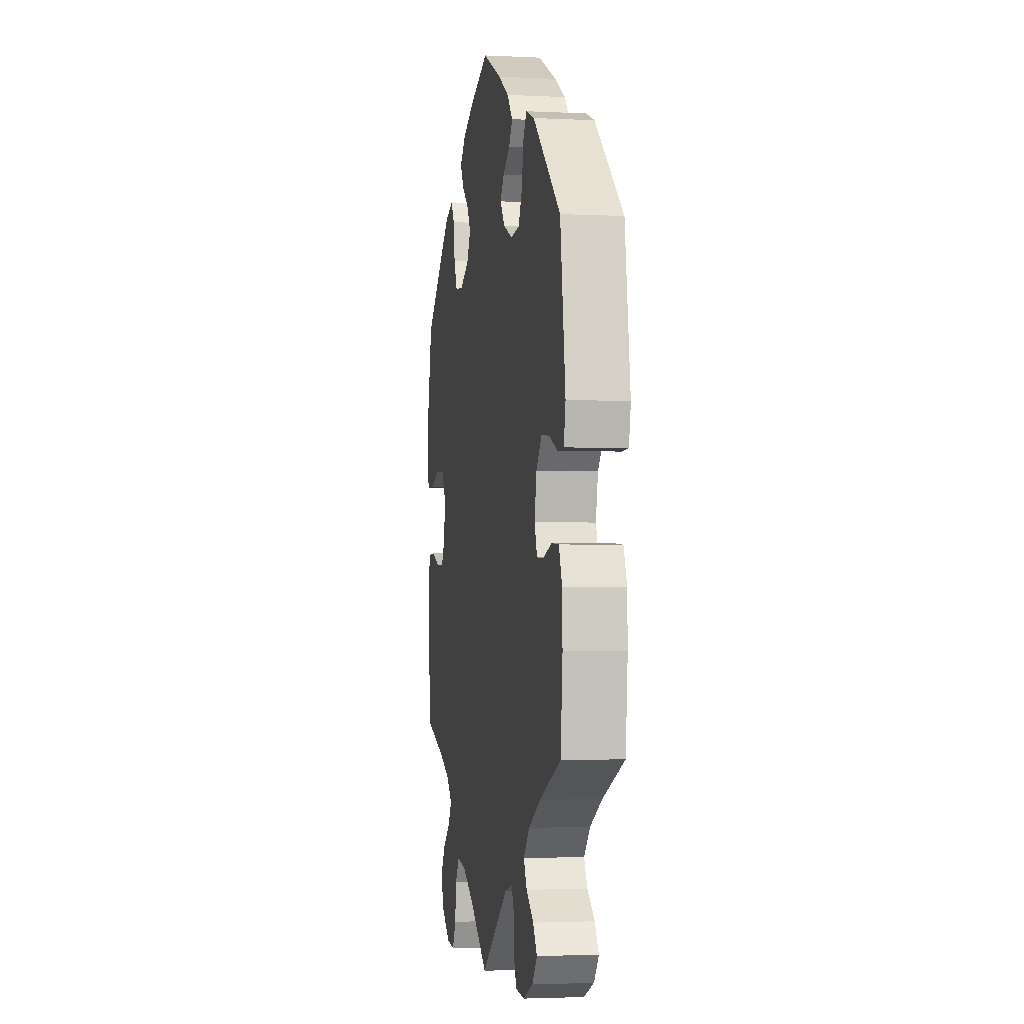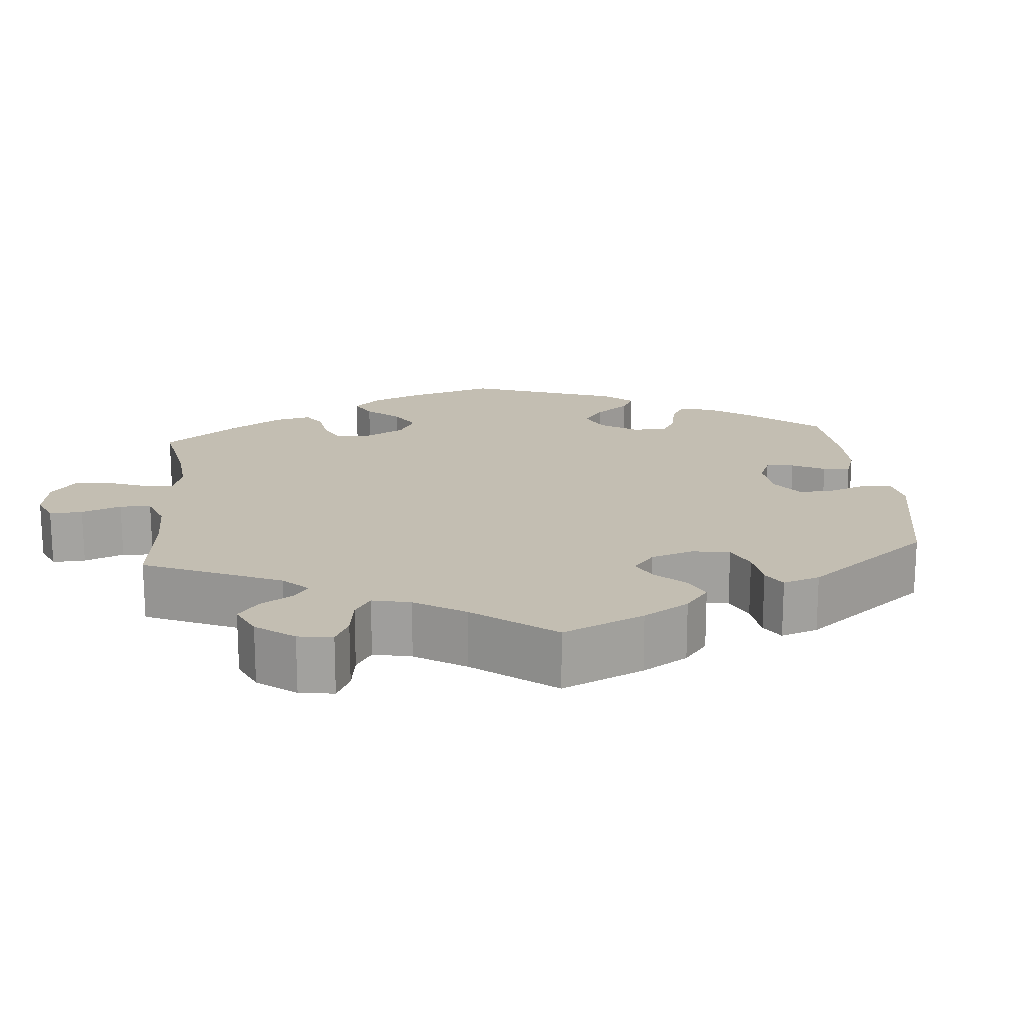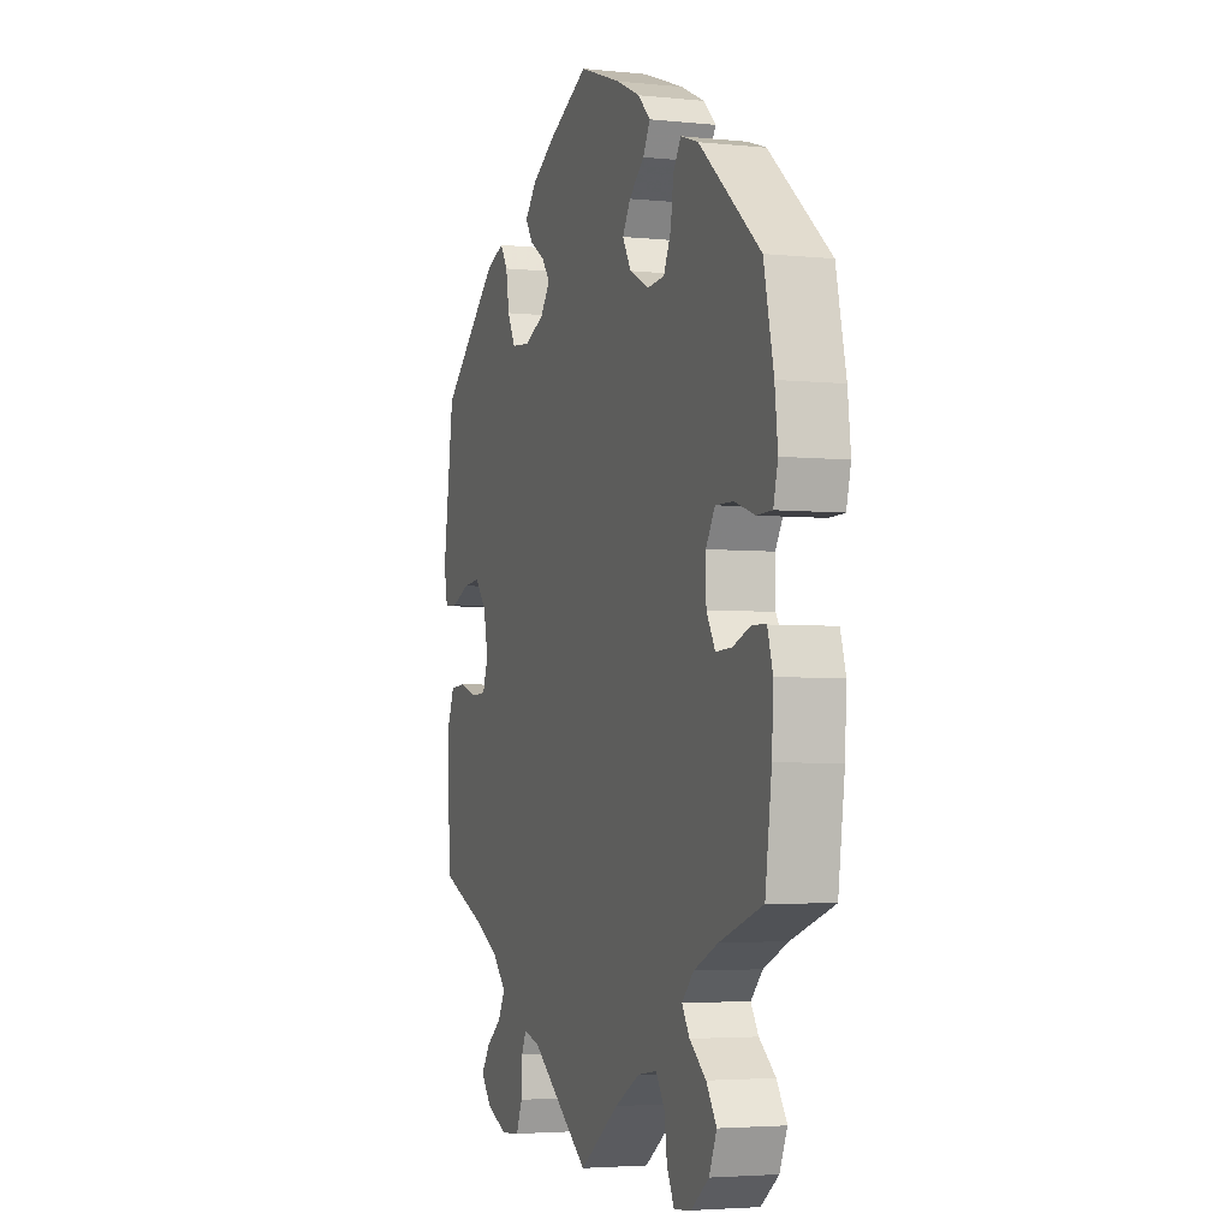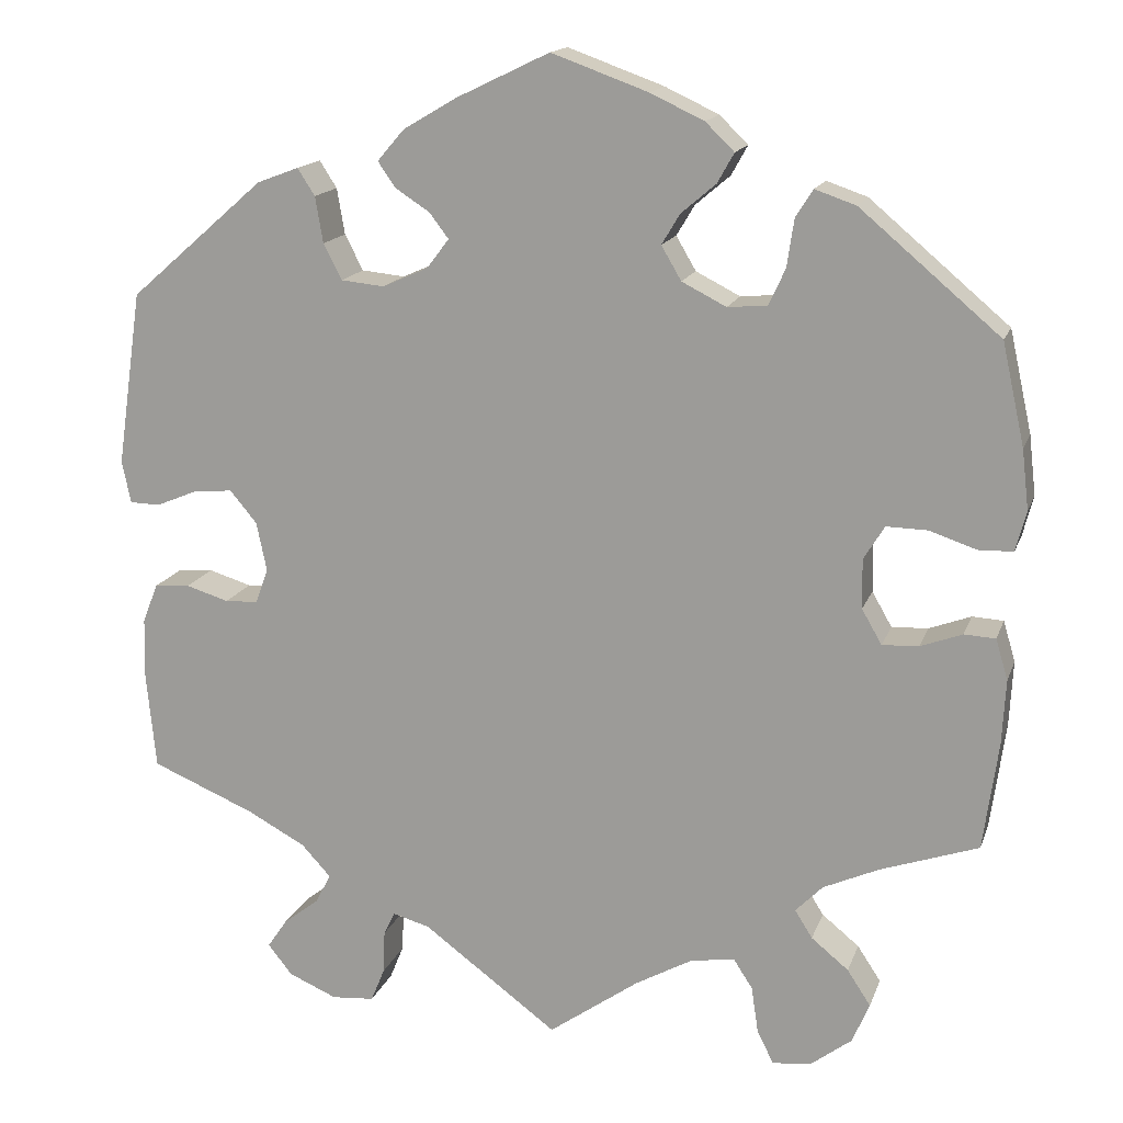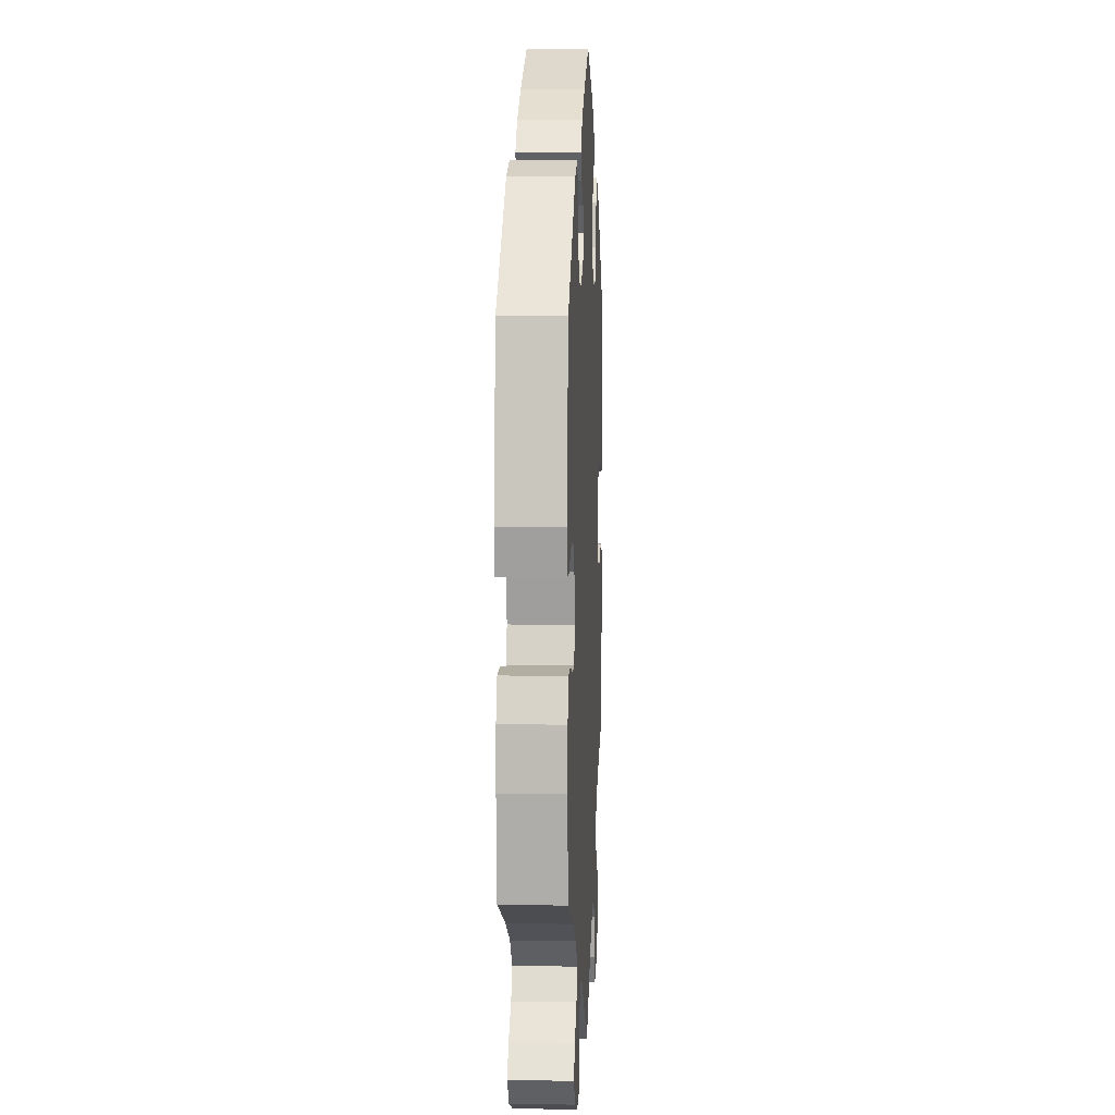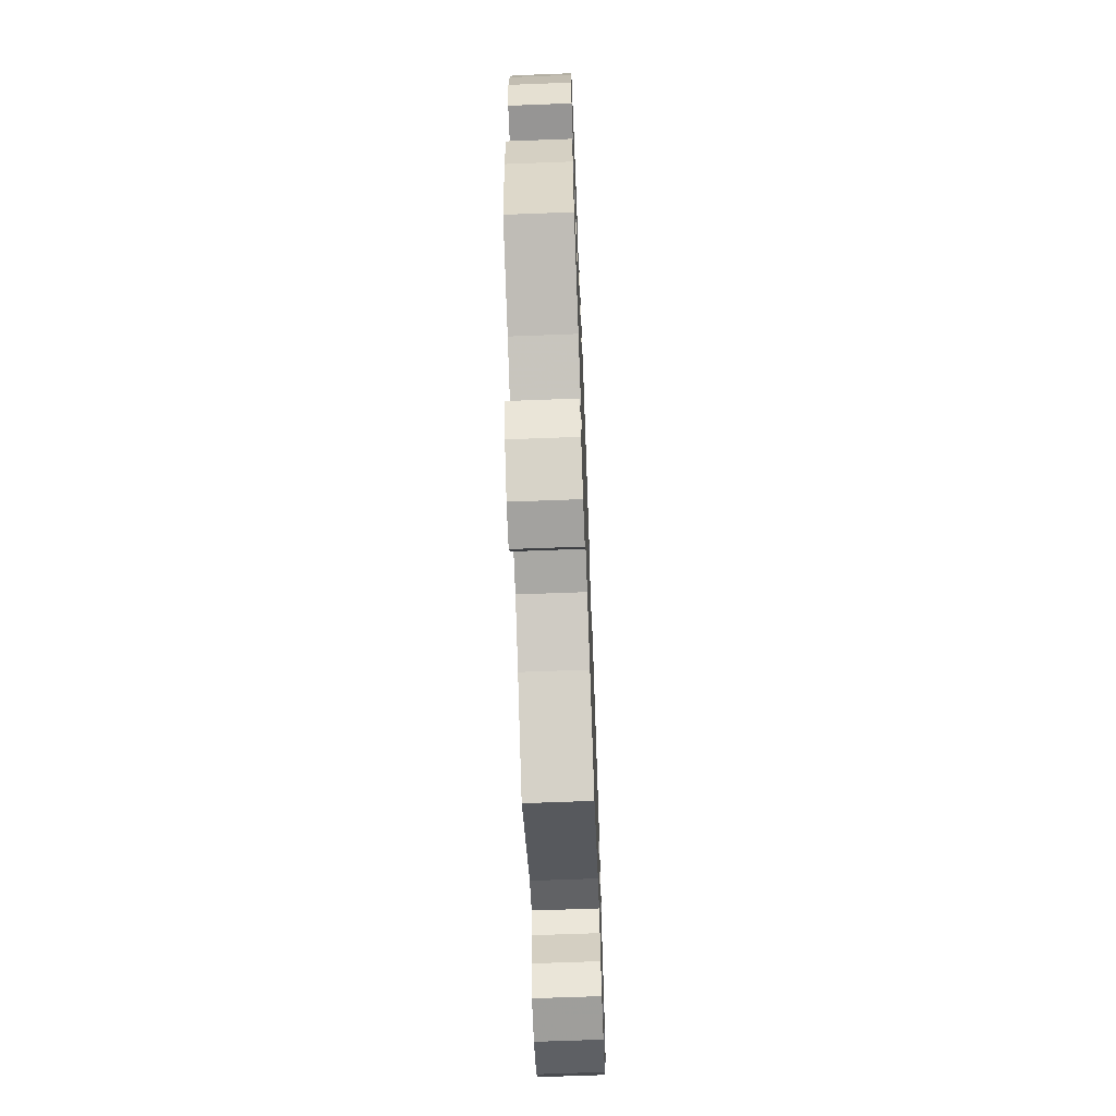
<metadata>
{"format":"obj","ext":"obj","renderer":"f3d","projection":"perspective","resolution":1024,"background":"white","views":[{"elev":-2.8,"azim":-99.8,"up":"+Z"},{"elev":17.5,"azim":-125.3,"up":"+Y"},{"elev":-3.7,"azim":70.7,"up":"+Z"},{"elev":15.7,"azim":15.9,"up":"+Z"},{"elev":6.7,"azim":-87.2,"up":"+Z"},{"elev":-66.1,"azim":92.2,"up":"+Z"}]}
</metadata>
<code>
v -0.345 0.07 0.425
v -0.297 0.07 0.443
v -0.277 0.07 0.412
v -0.268 0.07 0.359
v -0.247 0.07 0.318
v -0.197 0.07 0.313
v -0.145 0.07 0.336
v -0.119 0.07 0.37
v -0.141 0.07 0.399
v -0.181 0.07 0.425
v -0.201 0.07 0.454
v -0.17 0.07 0.49
v -0.109 0.07 0.526
v -0.001 0.07 0.578
v 0.11 0.07 0.538
v 0.172 0.07 0.509
v 0.205 0.07 0.477
v 0.186 0.07 0.443
v 0.146 0.07 0.409
v 0.125 0.07 0.374
v 0.148 0.07 0.335
v 0.199 0.07 0.309
v 0.245 0.07 0.313
v 0.264 0.07 0.355
v 0.272 0.07 0.41
v 0.292 0.07 0.441
v 0.339 0.07 0.425
v 0.5 0.07 0.289
v 0.526 0.07 0.172
v 0.534 0.07 0.103
v 0.522 0.07 0.057
v 0.482 0.07 0.056
v 0.428 0.07 0.074
v 0.381 0.07 0.075
v 0.357 0.07 0.036
v 0.358 0.07 -0.021
v 0.381 0.07 -0.061
v 0.423 0.07 -0.059
v 0.471 0.07 -0.041
v 0.507 0.07 -0.043
v 0.521 0.07 -0.09
v 0.517 0.07 -0.165
v 0.5 0.07 -0.289
v 0.387 0.07 -0.328
v 0.323 0.07 -0.357
v 0.292 0.07 -0.389
v 0.312 0.07 -0.421
v 0.355 0.07 -0.456
v 0.382 0.07 -0.497
v 0.362 0.07 -0.544
v 0.315 0.07 -0.58
v 0.27 0.07 -0.585
v 0.251 0.07 -0.547
v 0.243 0.07 -0.493
v 0.221 0.07 -0.459
v 0.17 0.07 -0.467
v 0.104 0.07 -0.504
v 0 0.07 -0.578
v -0.155 0.07 -0.463
v -0.198 0.07 -0.451
v -0.211 0.07 -0.478
v -0.213 0.07 -0.528
v -0.229 0.07 -0.567
v -0.278 0.07 -0.571
v -0.334 0.07 -0.547
v -0.362 0.07 -0.512
v -0.339 0.07 -0.478
v -0.298 0.07 -0.446
v -0.28 0.07 -0.412
v -0.314 0.07 -0.375
v -0.381 0.07 -0.339
v -0.501 0.07 -0.289
v -0.512 0.07 -0.175
v -0.51 0.07 -0.107
v -0.492 0.07 -0.062
v -0.451 0.07 -0.059
v -0.402 0.07 -0.074
v -0.364 0.07 -0.072
v -0.349 0.07 -0.032
v -0.361 0.07 0.025
v -0.392 0.07 0.062
v -0.437 0.07 0.058
v -0.485 0.07 0.038
v -0.52 0.07 0.039
v -0.53 0.07 0.088
v -0.501 0.07 0.289
v -0.345 0 0.425
v -0.297 0 0.443
v -0.277 0 0.412
v -0.268 0 0.359
v -0.247 0 0.318
v -0.197 0 0.313
v -0.145 0 0.336
v -0.119 0 0.37
v -0.141 0 0.399
v -0.181 0 0.425
v -0.201 0 0.454
v -0.17 0 0.49
v -0.109 0 0.526
v -0.001 0 0.578
v 0.11 0 0.538
v 0.172 0 0.509
v 0.205 0 0.477
v 0.186 0 0.443
v 0.146 0 0.409
v 0.125 0 0.374
v 0.148 0 0.335
v 0.199 0 0.309
v 0.245 0 0.313
v 0.264 0 0.355
v 0.272 0 0.41
v 0.292 0 0.441
v 0.339 0 0.425
v 0.5 0 0.289
v 0.526 0 0.172
v 0.534 0 0.103
v 0.522 0 0.057
v 0.482 0 0.056
v 0.428 0 0.074
v 0.381 0 0.075
v 0.357 0 0.036
v 0.358 0 -0.021
v 0.381 0 -0.061
v 0.423 0 -0.059
v 0.471 0 -0.041
v 0.507 0 -0.043
v 0.521 0 -0.09
v 0.517 0 -0.165
v 0.5 0 -0.289
v 0.387 0 -0.328
v 0.323 0 -0.357
v 0.292 0 -0.389
v 0.312 0 -0.421
v 0.355 0 -0.456
v 0.382 0 -0.497
v 0.362 0 -0.544
v 0.315 0 -0.58
v 0.27 0 -0.585
v 0.251 0 -0.547
v 0.243 0 -0.493
v 0.221 0 -0.459
v 0.17 0 -0.467
v 0.104 0 -0.504
v 0 0 -0.578
v -0.155 0 -0.463
v -0.198 0 -0.451
v -0.211 0 -0.478
v -0.213 0 -0.528
v -0.229 0 -0.567
v -0.278 0 -0.571
v -0.334 0 -0.547
v -0.362 0 -0.512
v -0.339 0 -0.478
v -0.298 0 -0.446
v -0.28 0 -0.412
v -0.314 0 -0.375
v -0.381 0 -0.339
v -0.501 0 -0.289
v -0.512 0 -0.175
v -0.51 0 -0.107
v -0.492 0 -0.062
v -0.451 0 -0.059
v -0.402 0 -0.074
v -0.364 0 -0.072
v -0.349 0 -0.032
v -0.361 0 0.025
v -0.392 0 0.062
v -0.437 0 0.058
v -0.485 0 0.038
v -0.52 0 0.039
v -0.53 0 0.088
v -0.501 0 0.289
f 82 83 84 85
f 81 82 85 86
f 80 81 86 1
f 74 75 76 77
f 74 77 78
f 71 72 73 74
f 70 71 74 78
f 69 70 78 79
f 65 66 67 68
f 65 68 69
f 64 65 69
f 61 62 63 64
f 60 61 64 69
f 59 60 69 79
f 57 58 59 79
f 51 52 53 54
f 51 54 55
f 50 51 55
f 47 48 49 50
f 46 47 50 55
f 45 46 55 56
f 41 42 43 44
f 41 44 45
f 38 39 40 41
f 37 38 41 45
f 36 37 45 56
f 30 31 32 33
f 30 33 34
f 29 30 34
f 28 29 34
f 27 28 34 35
f 24 25 26 27
f 23 24 27 35
f 16 17 18 19
f 16 19 20
f 15 16 20
f 14 15 20
f 13 14 20 21
f 9 10 11 12
f 8 9 12 13
f 1 2 3 4
f 1 4 5
f 80 1 5
f 79 80 5 6
f 57 79 6 7
f 56 57 7 8
f 22 23 35 36
f 21 22 36 56
f 8 13 21 56
f 171 170 169 168
f 172 171 168 167
f 87 172 167 166
f 163 162 161 160
f 164 163 160
f 160 159 158 157
f 164 160 157 156
f 165 164 156 155
f 154 153 152 151
f 155 154 151
f 155 151 150
f 150 149 148 147
f 155 150 147 146
f 165 155 146 145
f 165 145 144 143
f 140 139 138 137
f 141 140 137
f 141 137 136
f 136 135 134 133
f 141 136 133 132
f 142 141 132 131
f 130 129 128 127
f 131 130 127
f 127 126 125 124
f 131 127 124 123
f 142 131 123 122
f 119 118 117 116
f 120 119 116
f 120 116 115
f 120 115 114
f 121 120 114 113
f 113 112 111 110
f 121 113 110 109
f 105 104 103 102
f 106 105 102
f 106 102 101
f 106 101 100
f 107 106 100 99
f 98 97 96 95
f 99 98 95 94
f 90 89 88 87
f 91 90 87
f 91 87 166
f 92 91 166 165
f 93 92 165 143
f 94 93 143 142
f 122 121 109 108
f 142 122 108 107
f 142 107 99 94
f 1 87 88 2
f 2 88 89 3
f 3 89 90 4
f 4 90 91 5
f 5 91 92 6
f 6 92 93 7
f 7 93 94 8
f 8 94 95 9
f 9 95 96 10
f 10 96 97 11
f 11 97 98 12
f 12 98 99 13
f 13 99 100 14
f 14 100 101 15
f 15 101 102 16
f 16 102 103 17
f 17 103 104 18
f 18 104 105 19
f 19 105 106 20
f 20 106 107 21
f 21 107 108 22
f 22 108 109 23
f 23 109 110 24
f 24 110 111 25
f 25 111 112 26
f 26 112 113 27
f 27 113 114 28
f 28 114 115 29
f 29 115 116 30
f 30 116 117 31
f 31 117 118 32
f 32 118 119 33
f 33 119 120 34
f 34 120 121 35
f 35 121 122 36
f 36 122 123 37
f 37 123 124 38
f 38 124 125 39
f 39 125 126 40
f 40 126 127 41
f 41 127 128 42
f 42 128 129 43
f 43 129 130 44
f 44 130 131 45
f 45 131 132 46
f 46 132 133 47
f 47 133 134 48
f 48 134 135 49
f 49 135 136 50
f 50 136 137 51
f 51 137 138 52
f 52 138 139 53
f 53 139 140 54
f 54 140 141 55
f 55 141 142 56
f 56 142 143 57
f 57 143 144 58
f 58 144 145 59
f 59 145 146 60
f 60 146 147 61
f 61 147 148 62
f 62 148 149 63
f 63 149 150 64
f 64 150 151 65
f 65 151 152 66
f 66 152 153 67
f 67 153 154 68
f 68 154 155 69
f 69 155 156 70
f 70 156 157 71
f 71 157 158 72
f 72 158 159 73
f 73 159 160 74
f 74 160 161 75
f 75 161 162 76
f 76 162 163 77
f 77 163 164 78
f 78 164 165 79
f 79 165 166 80
f 80 166 167 81
f 81 167 168 82
f 82 168 169 83
f 83 169 170 84
f 84 170 171 85
f 85 171 172 86
f 86 172 87 1

</code>
